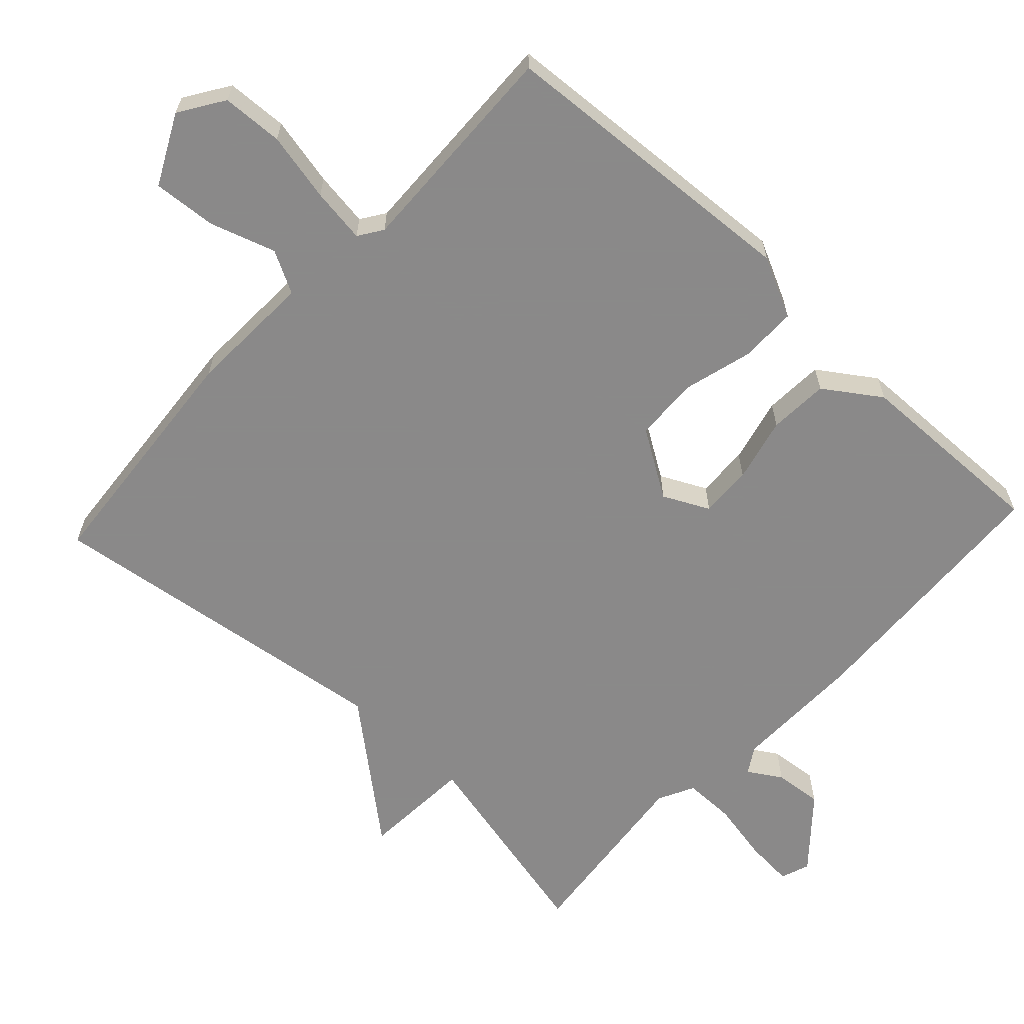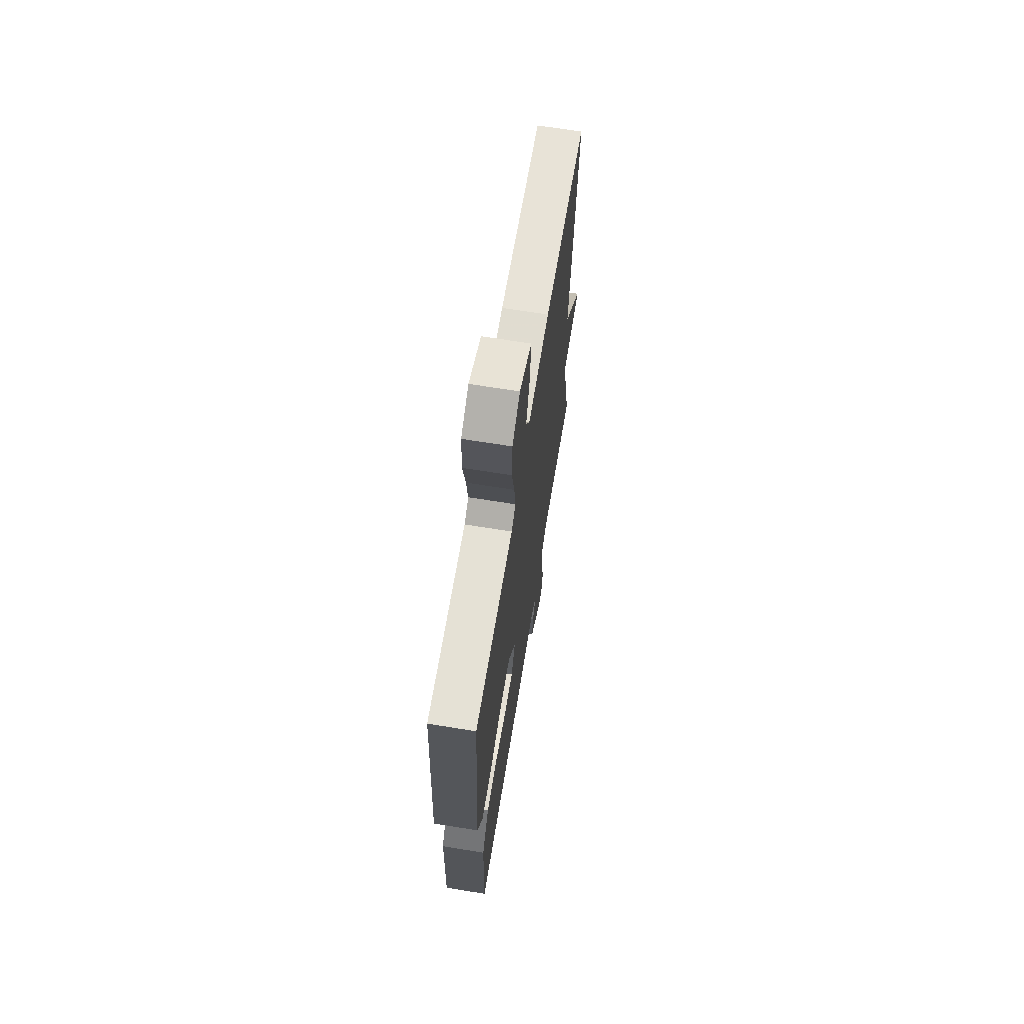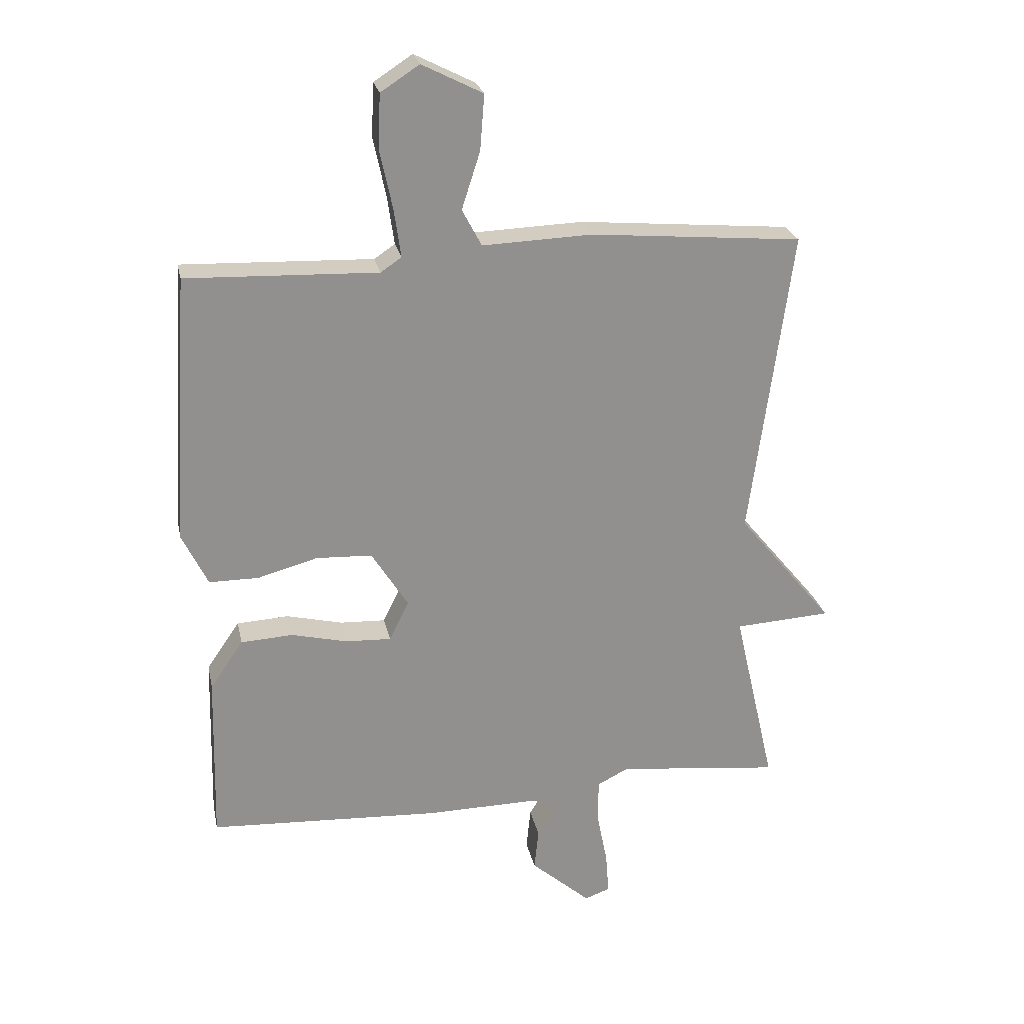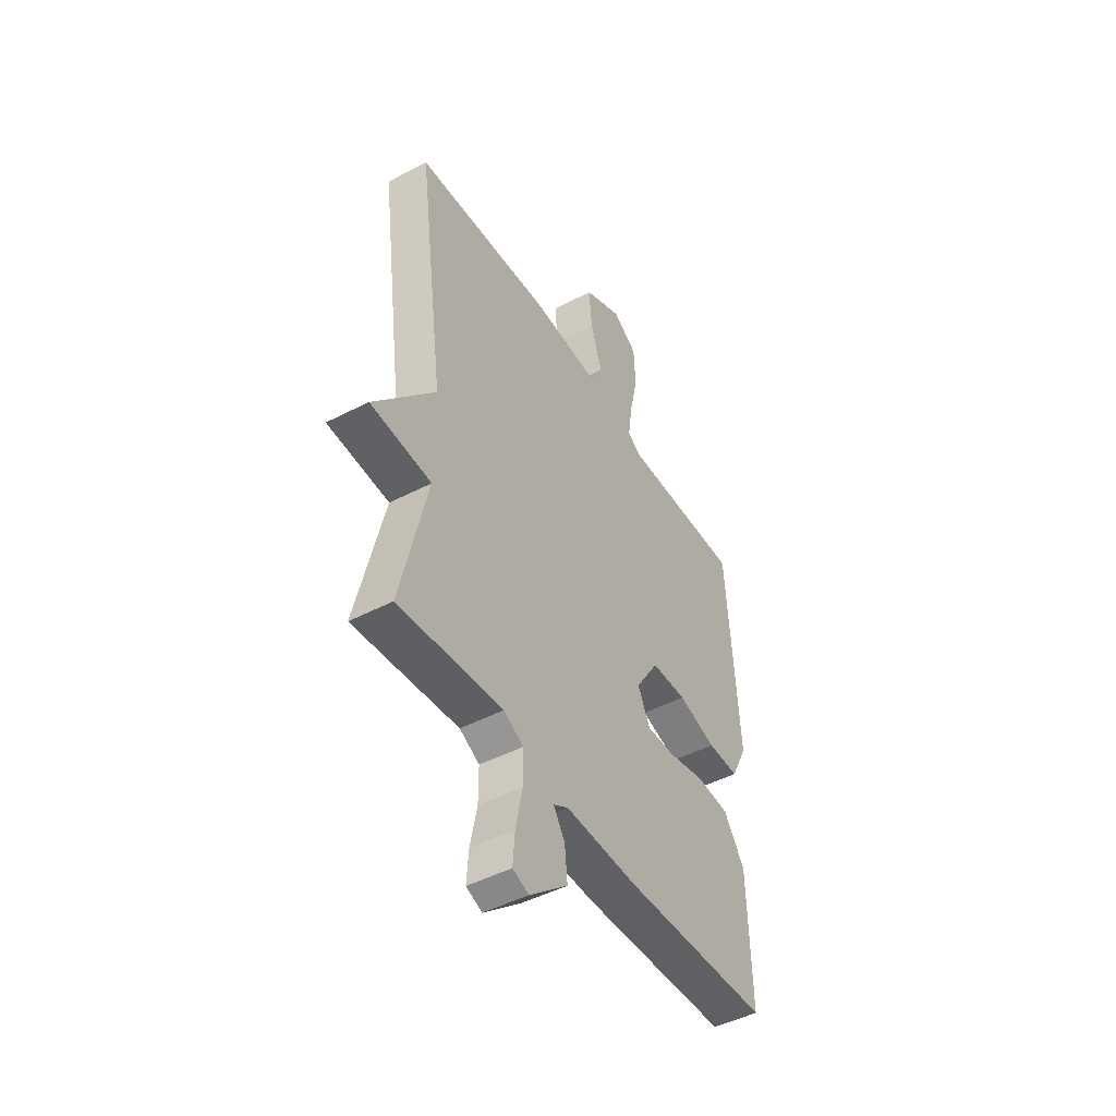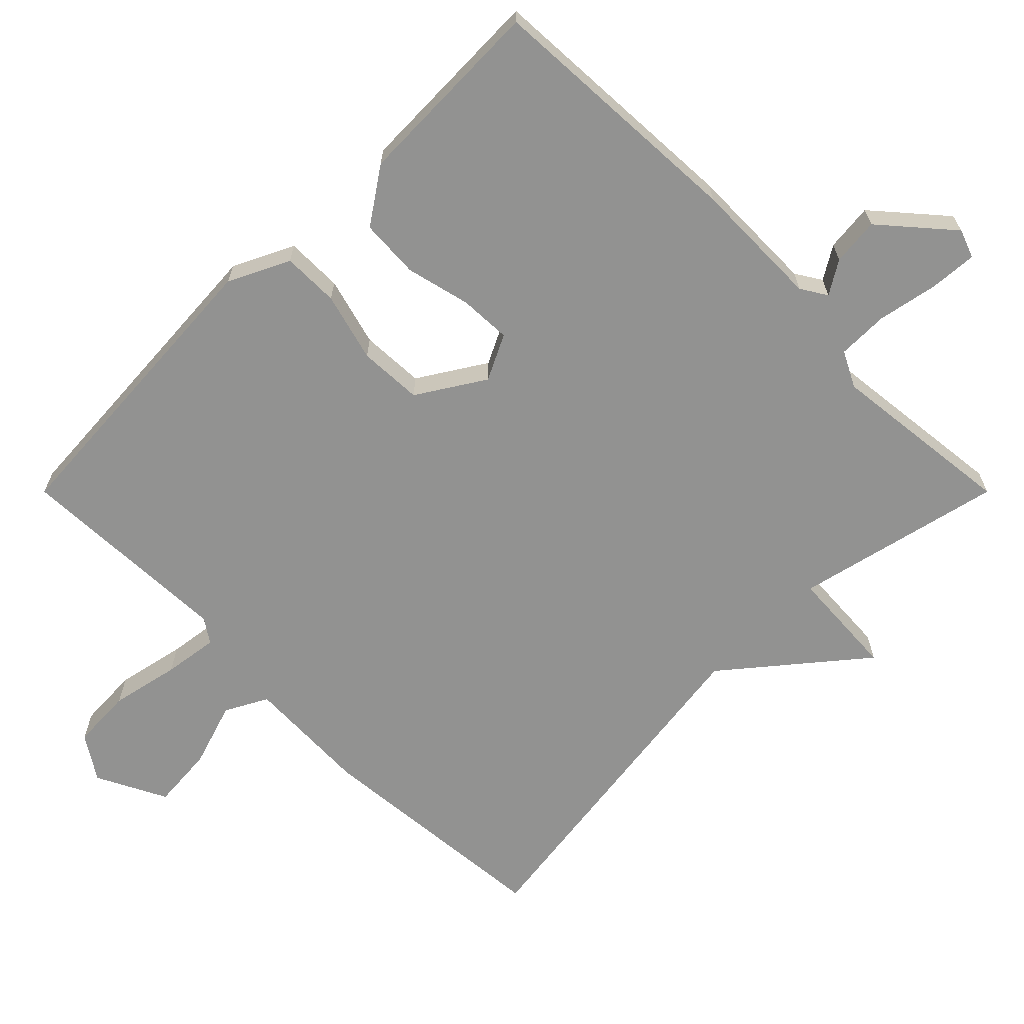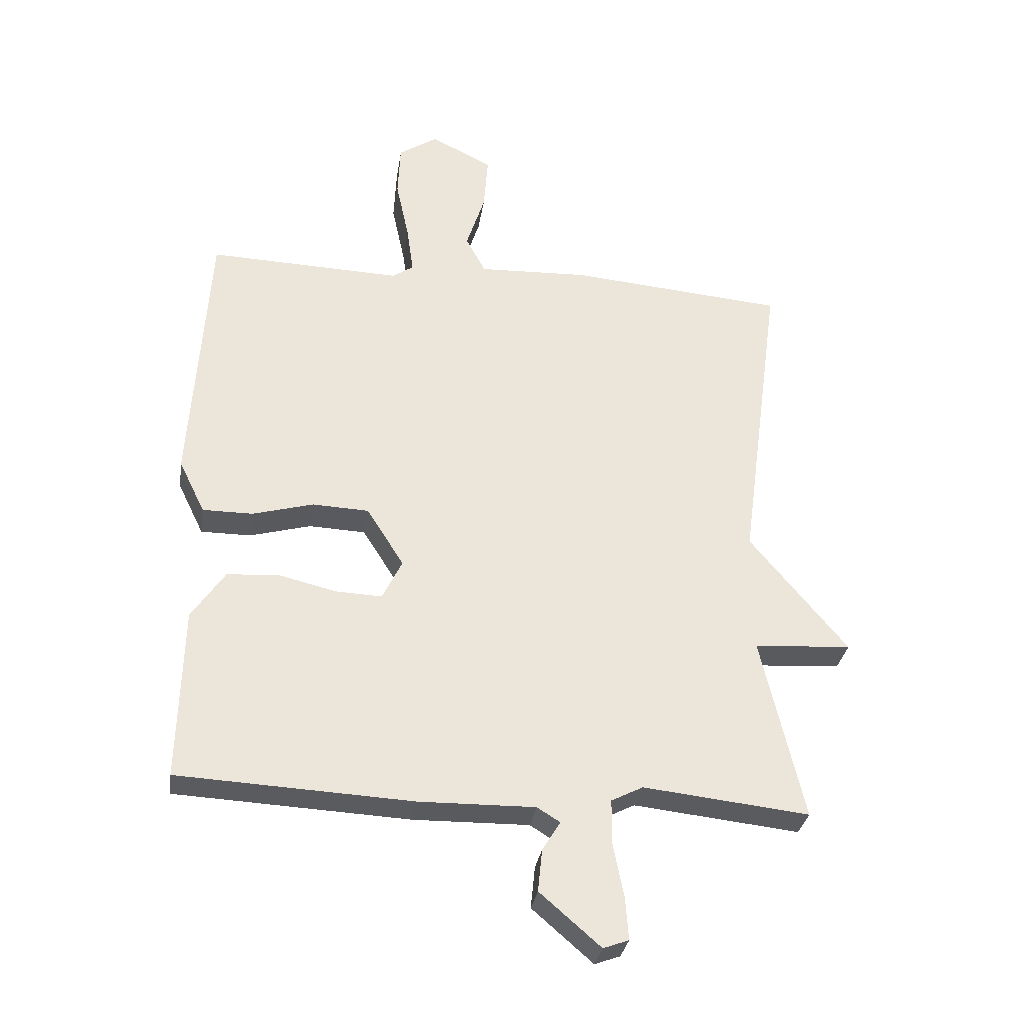
<metadata>
{"format":"obj","ext":"obj","renderer":"f3d","projection":"perspective","resolution":1024,"background":"white","views":[{"elev":-63.3,"azim":47.1,"up":"+Y"},{"elev":67.1,"azim":99.2,"up":"+Z"},{"elev":24.6,"azim":168.5,"up":"+Z"},{"elev":-47.3,"azim":-59.5,"up":"+Z"},{"elev":-66.2,"azim":135.0,"up":"+Y"},{"elev":-31.5,"azim":171.4,"up":"+Z"}]}
</metadata>
<code>
v -0.5 0.07 0.5
v -0.153 0.07 0.53
v 0.025 0.07 0.523
v 0.057 0.07 0.583
v 0.027 0.07 0.676
v 0.02 0.07 0.766
v 0.119 0.07 0.816
v 0.182 0.07 0.775
v 0.186 0.07 0.688
v 0.165 0.07 0.59
v 0.154 0.07 0.512
v 0.188 0.07 0.489
v 0.5 0.07 0.5
v 0.528 0.07 0.06
v 0.486 0.07 -0.026
v 0.405 0.07 -0.026
v 0.307 0.07 0.001
v 0.216 0.07 -0.003
v 0.156 0.07 -0.098
v 0.188 0.07 -0.163
v 0.262 0.07 -0.16
v 0.354 0.07 -0.138
v 0.439 0.07 -0.143
v 0.493 0.07 -0.222
v 0.5 0.07 -0.5
v 0.122 0.07 -0.519
v -0.064 0.07 -0.516
v -0.101 0.07 -0.539
v -0.072 0.07 -0.586
v -0.065 0.07 -0.654
v -0.163 0.07 -0.739
v -0.204 0.07 -0.724
v -0.199 0.07 -0.656
v -0.182 0.07 -0.57
v -0.182 0.07 -0.497
v -0.233 0.07 -0.471
v -0.5 0.07 -0.5
v -0.432 0.07 -0.204
v -0.589 0.07 -0.194
v -0.432 0.07 -0.004
v -0.5 0 0.5
v -0.153 0 0.53
v 0.025 0 0.523
v 0.057 0 0.583
v 0.027 0 0.676
v 0.02 0 0.766
v 0.119 0 0.816
v 0.182 0 0.775
v 0.186 0 0.688
v 0.165 0 0.59
v 0.154 0 0.512
v 0.188 0 0.489
v 0.5 0 0.5
v 0.528 0 0.06
v 0.486 0 -0.026
v 0.405 0 -0.026
v 0.307 0 0.001
v 0.216 0 -0.003
v 0.156 0 -0.098
v 0.188 0 -0.163
v 0.262 0 -0.16
v 0.354 0 -0.138
v 0.439 0 -0.143
v 0.493 0 -0.222
v 0.5 0 -0.5
v 0.122 0 -0.519
v -0.064 0 -0.516
v -0.101 0 -0.539
v -0.072 0 -0.586
v -0.065 0 -0.654
v -0.163 0 -0.739
v -0.204 0 -0.724
v -0.199 0 -0.656
v -0.182 0 -0.57
v -0.182 0 -0.497
v -0.233 0 -0.471
v -0.5 0 -0.5
v -0.432 0 -0.204
v -0.589 0 -0.194
v -0.432 0 -0.004
f 38 39 40
f 36 37 38
f 35 36 38 40
f 32 33 34
f 31 32 34
f 30 31 34
f 29 30 34
f 28 29 34
f 27 28 34 35
f 26 27 35
f 25 26 35
f 24 25 35
f 23 24 35
f 22 23 35
f 21 22 35
f 20 21 35
f 35 40 1
f 20 35 1
f 19 20 1
f 15 16 17
f 14 15 17
f 13 14 17
f 12 13 17
f 11 12 17 18
f 8 9 10
f 7 8 10
f 6 7 10
f 5 6 10
f 4 5 10
f 3 4 10 11
f 11 18 19
f 3 11 19
f 2 3 19
f 1 2 19
f 80 79 78
f 78 77 76
f 80 78 76 75
f 74 73 72
f 74 72 71
f 74 71 70
f 74 70 69
f 74 69 68
f 75 74 68 67
f 75 67 66
f 75 66 65
f 75 65 64
f 75 64 63
f 75 63 62
f 75 62 61
f 75 61 60
f 41 80 75
f 41 75 60
f 41 60 59
f 57 56 55
f 57 55 54
f 57 54 53
f 57 53 52
f 58 57 52 51
f 50 49 48
f 50 48 47
f 50 47 46
f 50 46 45
f 50 45 44
f 51 50 44 43
f 59 58 51
f 59 51 43
f 59 43 42
f 59 42 41
f 1 41 42 2
f 2 42 43 3
f 3 43 44 4
f 4 44 45 5
f 5 45 46 6
f 6 46 47 7
f 7 47 48 8
f 8 48 49 9
f 9 49 50 10
f 10 50 51 11
f 11 51 52 12
f 12 52 53 13
f 13 53 54 14
f 14 54 55 15
f 15 55 56 16
f 16 56 57 17
f 17 57 58 18
f 18 58 59 19
f 19 59 60 20
f 20 60 61 21
f 21 61 62 22
f 22 62 63 23
f 23 63 64 24
f 24 64 65 25
f 25 65 66 26
f 26 66 67 27
f 27 67 68 28
f 28 68 69 29
f 29 69 70 30
f 30 70 71 31
f 31 71 72 32
f 32 72 73 33
f 33 73 74 34
f 34 74 75 35
f 35 75 76 36
f 36 76 77 37
f 37 77 78 38
f 38 78 79 39
f 39 79 80 40
f 40 80 41 1

</code>
